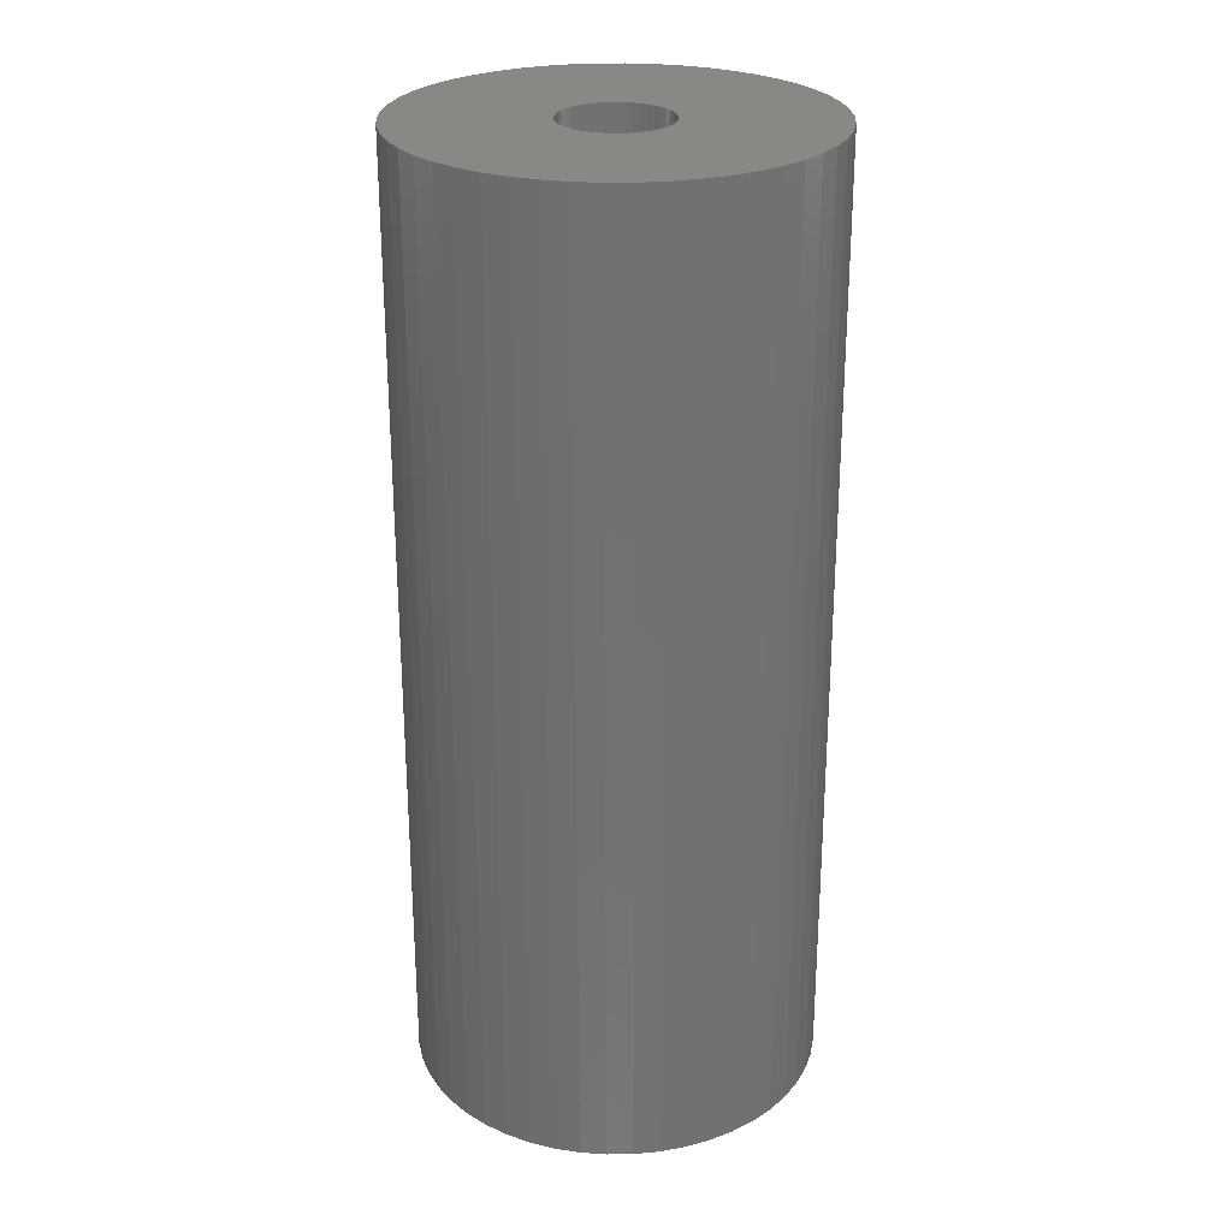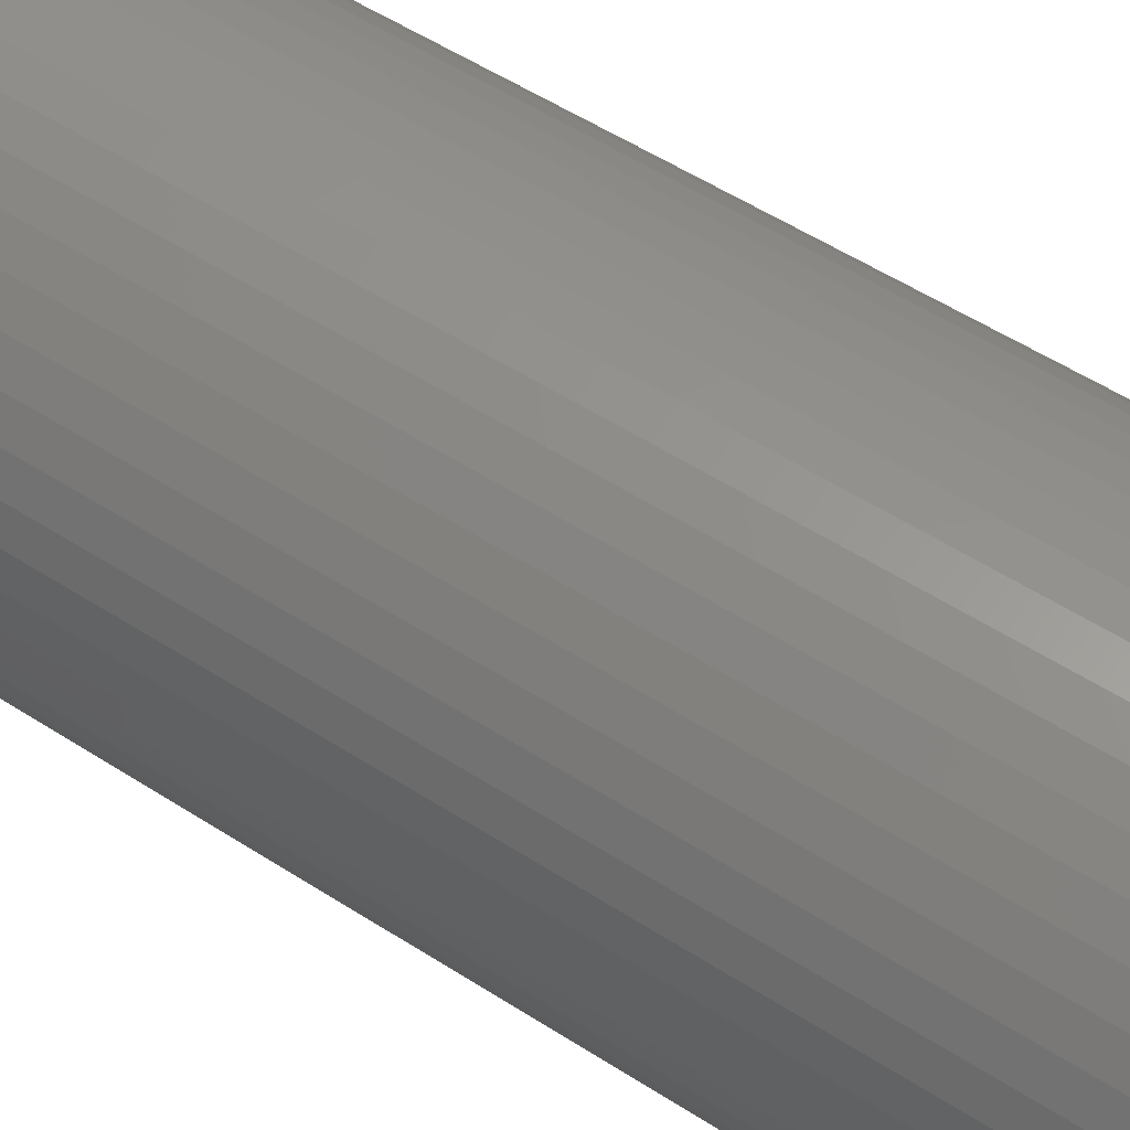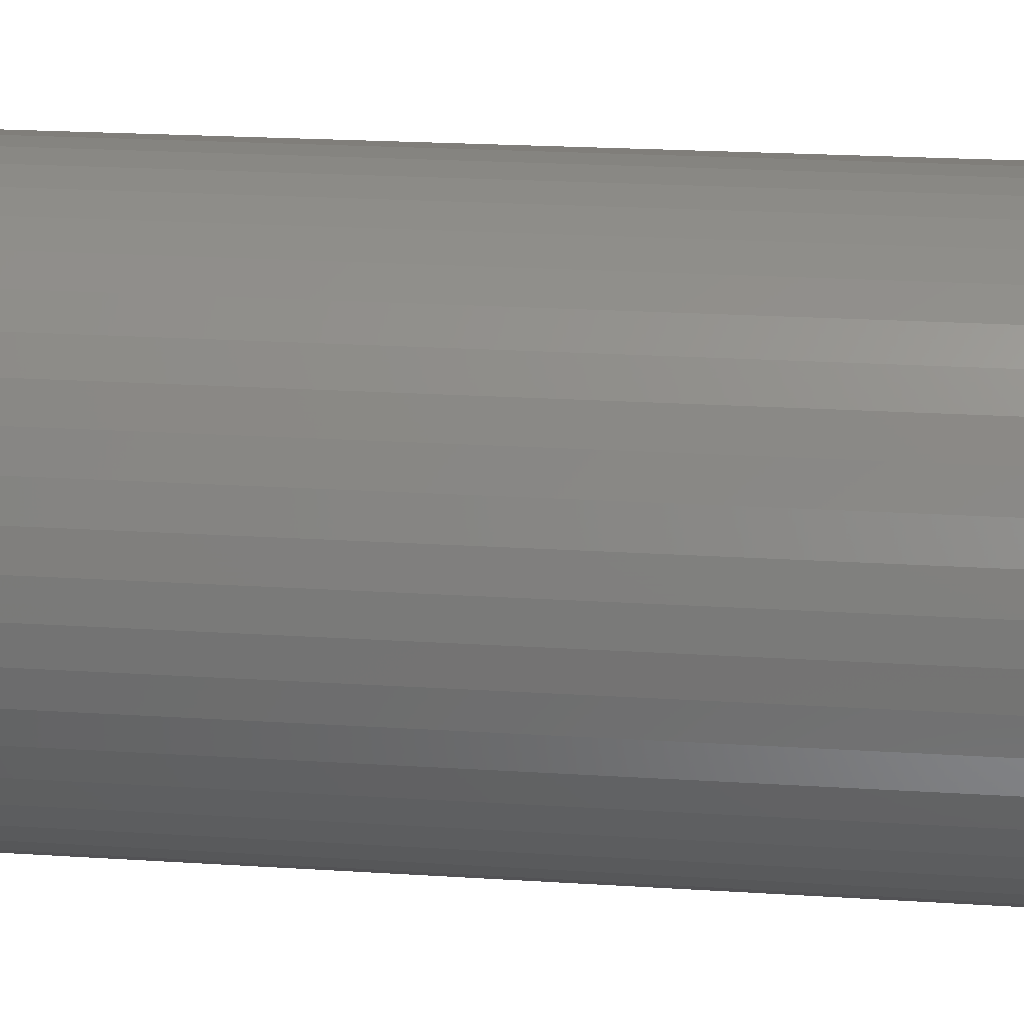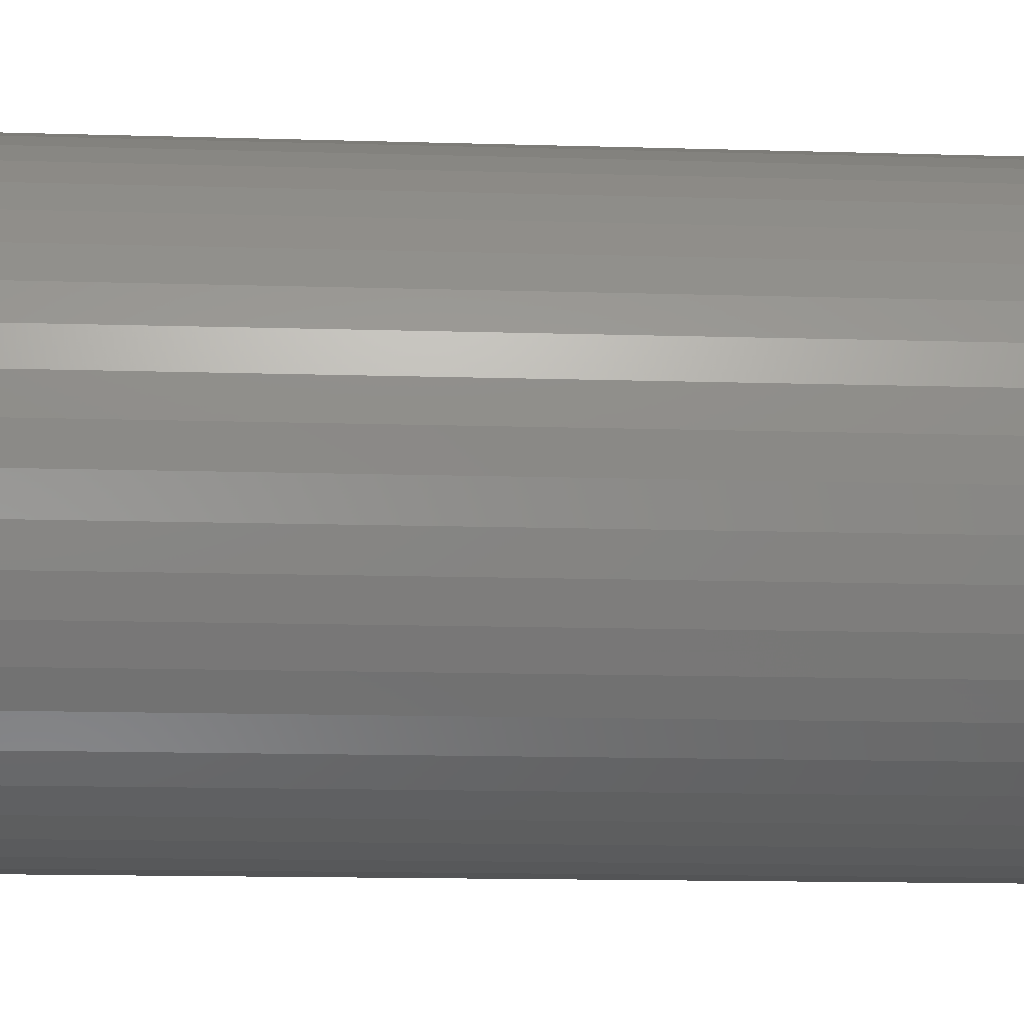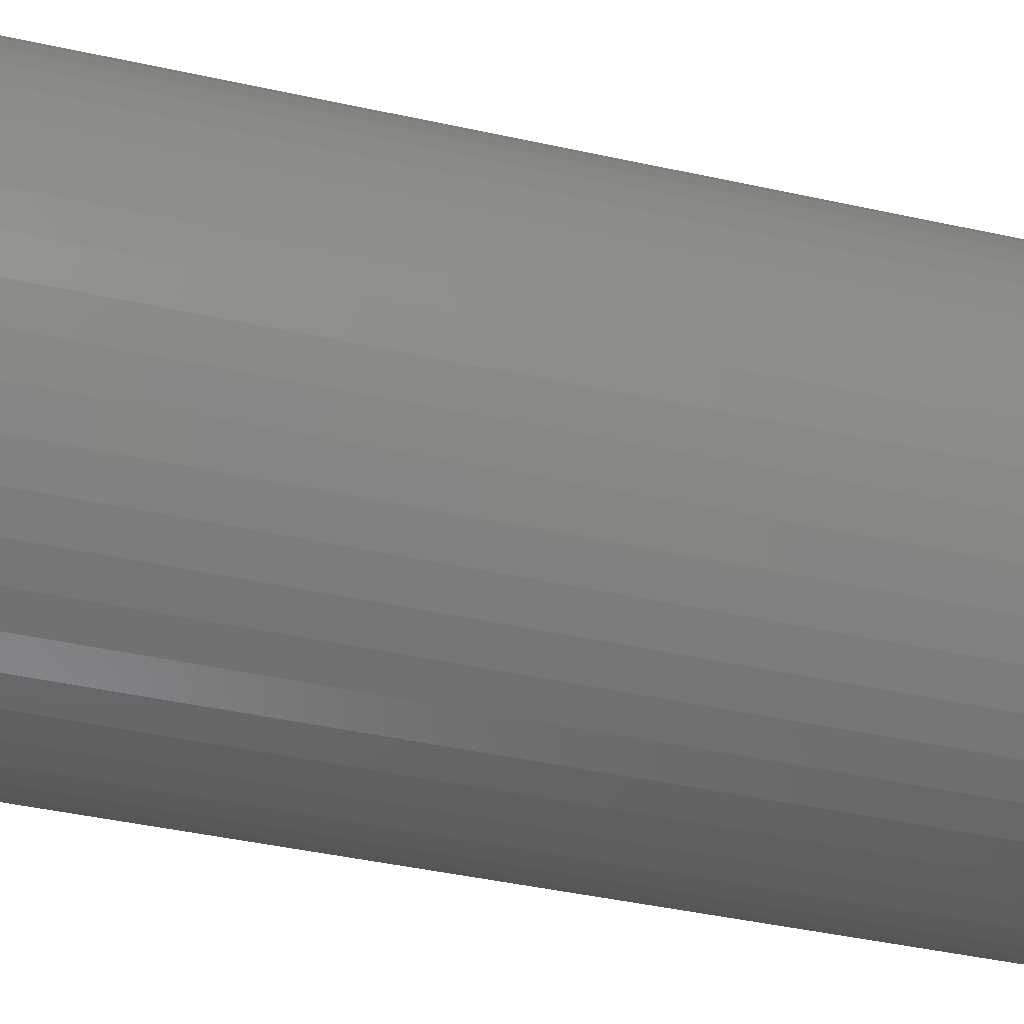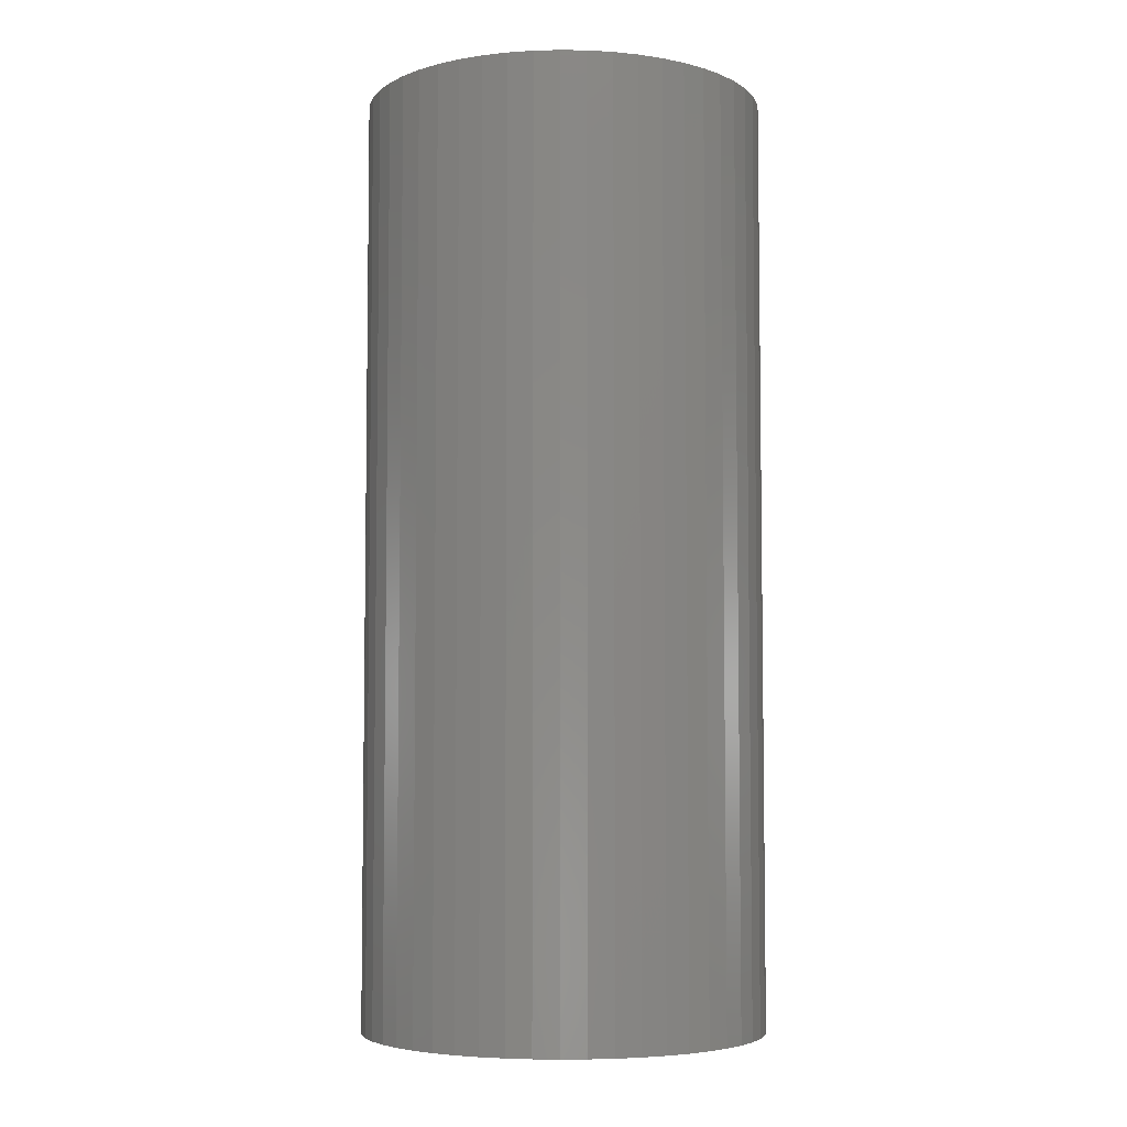
<metadata>
{"format":"stl","ext":"stl","renderer":"f3d","projection":"perspective","resolution":1024,"background":"white","views":[{"elev":26.4,"azim":157.4,"up":"+Z"},{"elev":54.9,"azim":124.2,"up":"+Y"},{"elev":19.3,"azim":-82.8,"up":"+Y"},{"elev":-12.2,"azim":85.6,"up":"+Y"},{"elev":-40.5,"azim":74.6,"up":"+Y"},{"elev":-5.3,"azim":-103.5,"up":"+Z"}]}
</metadata>
<code>
# stl→obj: 200 verts, 400 faces
v 20 0 46.5
v 19.84 2.507 -46.5
v 19.84 2.507 46.5
v 20 0 -46.5
v -20 0 -46.5
v -19.84 2.507 46.5
v -19.84 2.507 -46.5
v -20 0 46.5
v 1.256 19.96 -46.5
v -1.256 19.96 46.5
v 1.256 19.96 46.5
v -1.256 19.96 -46.5
v -1.256 -19.96 -46.5
v 1.256 -19.96 46.5
v -1.256 -19.96 46.5
v 1.256 -19.96 -46.5
v 14.58 13.69 -46.5
v 12.75 15.41 46.5
v 14.58 13.69 46.5
v 12.75 15.41 -46.5
v -12.75 15.41 -46.5
v -14.58 13.69 46.5
v -12.75 15.41 46.5
v -14.58 13.69 -46.5
v -6.18 19.02 -46.5
v -8.516 18.1 46.5
v -6.18 19.02 46.5
v -8.516 18.1 -46.5
v 18.6 7.362 46.5
v 17.53 9.635 -46.5
v 17.53 9.635 46.5
v 18.6 7.362 -46.5
v 8.516 18.1 -46.5
v 6.18 19.02 46.5
v 8.516 18.1 46.5
v 6.18 19.02 -46.5
v 10.72 16.89 46.5
v 10.72 16.89 -46.5
v -18.6 7.362 -46.5
v -17.53 9.635 46.5
v -17.53 9.635 -46.5
v -18.6 7.362 46.5
v -16.18 11.76 -46.5
v -16.18 11.76 46.5
v -19.37 4.974 -46.5
v -19.37 4.974 46.5
v -10.72 16.89 46.5
v -10.72 16.89 -46.5
v -3.748 19.65 -46.5
v -3.748 19.65 46.5
v 3.748 -19.65 46.5
v 3.748 -19.65 -46.5
v 6.18 -19.02 -46.5
v 8.516 -18.1 46.5
v 6.18 -19.02 46.5
v 8.516 -18.1 -46.5
v 19.37 4.974 46.5
v 19.37 4.974 -46.5
v 16.18 11.76 46.5
v 16.18 11.76 -46.5
v 3.748 19.65 46.5
v 3.748 19.65 -46.5
v 5.25 0 46.5
v 5.209 0.658 46.5
v 19.84 -2.507 46.5
v 5.085 1.306 46.5
v 5.209 -0.658 46.5
v 4.881 1.933 46.5
v 19.37 -4.974 46.5
v 4.601 2.529 46.5
v 5.085 -1.306 46.5
v 4.247 3.086 46.5
v 18.6 -7.362 46.5
v 3.827 3.594 46.5
v 4.881 -1.933 46.5
v 3.346 4.045 46.5
v 17.53 -9.635 46.5
v 2.813 4.433 46.5
v 4.601 -2.529 46.5
v 2.235 4.75 46.5
v 16.18 -11.76 46.5
v 4.247 -3.086 46.5
v 1.622 4.993 46.5
v 0.9838 5.157 46.5
v 0.3296 5.24 46.5
v -0.3296 5.24 46.5
v -0.9838 5.157 46.5
v -1.622 4.993 46.5
v -2.235 4.75 46.5
v -2.813 4.433 46.5
v -3.346 4.045 46.5
v -3.827 3.594 46.5
v -4.247 3.086 46.5
v 14.58 -13.69 46.5
v 3.827 -3.594 46.5
v 12.75 -15.41 46.5
v 3.346 -4.045 46.5
v 10.72 -16.89 46.5
v 2.813 -4.433 46.5
v 2.235 -4.75 46.5
v 1.622 -4.993 46.5
v 0.9838 -5.157 46.5
v 0.3296 -5.24 46.5
v -0.3296 -5.24 46.5
v -0.9838 -5.157 46.5
v -3.748 -19.65 46.5
v -1.622 -4.993 46.5
v -6.18 -19.02 46.5
v -2.235 -4.75 46.5
v -8.516 -18.1 46.5
v -2.813 -4.433 46.5
v -10.72 -16.89 46.5
v -3.346 -4.045 46.5
v -12.75 -15.41 46.5
v -3.827 -3.594 46.5
v -14.58 -13.69 46.5
v -4.247 -3.086 46.5
v -16.18 -11.76 46.5
v -4.601 -2.529 46.5
v -17.53 -9.635 46.5
v -4.881 -1.933 46.5
v -18.6 -7.362 46.5
v -5.085 -1.306 46.5
v -19.37 -4.974 46.5
v -5.209 -0.658 46.5
v -19.84 -2.507 46.5
v -5.25 0 46.5
v -4.601 2.529 46.5
v -4.881 1.933 46.5
v -5.085 1.306 46.5
v -5.209 0.658 46.5
v 19.84 -2.507 -46.5
v 10.72 -16.89 -46.5
v 16.18 -11.76 -46.5
v 14.58 -13.69 -46.5
v 19.37 -4.974 -46.5
v 18.6 -7.362 -46.5
v -14.58 -13.69 -46.5
v -12.75 -15.41 -46.5
v -17.53 -9.635 -46.5
v -18.6 -7.362 -46.5
v -16.18 -11.76 -46.5
v 5.25 0 -46.5
v 5.209 -0.658 -46.5
v 5.085 -1.306 -46.5
v 5.209 0.658 -46.5
v 4.881 -1.933 -46.5
v 17.53 -9.635 -46.5
v 4.601 -2.529 -46.5
v 5.085 1.306 -46.5
v 4.247 -3.086 -46.5
v 3.827 -3.594 -46.5
v 12.75 -15.41 -46.5
v 4.881 1.933 -46.5
v 3.346 -4.045 -46.5
v 2.813 -4.433 -46.5
v 4.601 2.529 -46.5
v 2.235 -4.75 -46.5
v 4.247 3.086 -46.5
v 1.622 -4.993 -46.5
v 0.9838 -5.157 -46.5
v 0.3296 -5.24 -46.5
v -0.3296 -5.24 -46.5
v -0.9838 -5.157 -46.5
v -3.748 -19.65 -46.5
v -1.622 -4.993 -46.5
v -6.18 -19.02 -46.5
v -2.235 -4.75 -46.5
v -8.516 -18.1 -46.5
v -2.813 -4.433 -46.5
v -10.72 -16.89 -46.5
v -3.346 -4.045 -46.5
v -3.827 -3.594 -46.5
v -4.247 -3.086 -46.5
v 3.827 3.594 -46.5
v 3.346 4.045 -46.5
v 2.813 4.433 -46.5
v 2.235 4.75 -46.5
v 1.622 4.993 -46.5
v 0.9838 5.157 -46.5
v 0.3296 5.24 -46.5
v -0.3296 5.24 -46.5
v -0.9838 5.157 -46.5
v -1.622 4.993 -46.5
v -2.235 4.75 -46.5
v -2.813 4.433 -46.5
v -3.346 4.045 -46.5
v -3.827 3.594 -46.5
v -4.247 3.086 -46.5
v -4.601 2.529 -46.5
v -4.881 1.933 -46.5
v -5.085 1.306 -46.5
v -5.209 0.658 -46.5
v -5.25 0 -46.5
v -4.601 -2.529 -46.5
v -4.881 -1.933 -46.5
v -5.085 -1.306 -46.5
v -19.37 -4.974 -46.5
v -5.209 -0.658 -46.5
v -19.84 -2.507 -46.5
f 1 2 3
f 2 1 4
f 5 6 7
f 6 5 8
f 9 10 11
f 10 9 12
f 13 14 15
f 14 13 16
f 17 18 19
f 18 17 20
f 21 22 23
f 22 21 24
f 25 26 27
f 26 25 28
f 29 30 31
f 30 29 32
f 33 34 35
f 34 33 36
f 20 37 18
f 37 20 38
f 39 40 41
f 40 39 42
f 43 22 24
f 22 43 44
f 45 42 39
f 42 45 46
f 28 47 26
f 47 28 48
f 49 27 50
f 27 49 25
f 16 51 14
f 51 16 52
f 53 54 55
f 54 53 56
f 57 32 29
f 32 57 58
f 3 58 57
f 58 3 2
f 59 17 19
f 17 59 60
f 31 60 59
f 60 31 30
f 36 61 34
f 61 36 62
f 62 11 61
f 11 62 9
f 38 35 37
f 35 38 33
f 41 44 43
f 44 41 40
f 7 46 45
f 46 7 6
f 63 1 3
f 64 3 57
f 1 63 65
f 66 57 29
f 67 65 63
f 68 29 31
f 65 67 69
f 70 31 59
f 71 69 67
f 72 59 19
f 69 71 73
f 74 19 18
f 75 73 71
f 76 18 37
f 73 75 77
f 78 37 35
f 79 77 75
f 80 35 34
f 77 79 81
f 82 81 79
f 3 64 63
f 57 66 64
f 29 68 66
f 31 70 68
f 59 72 70
f 19 74 72
f 83 34 61
f 18 76 74
f 37 78 76
f 35 80 78
f 34 83 80
f 84 61 11
f 61 84 83
f 11 85 84
f 11 86 85
f 10 86 11
f 86 10 87
f 50 87 10
f 87 50 88
f 27 88 50
f 88 27 89
f 26 89 27
f 89 26 90
f 47 90 26
f 90 47 91
f 23 91 47
f 91 23 92
f 22 92 23
f 44 93 22
f 92 22 93
f 81 82 94
f 95 94 82
f 94 95 96
f 97 96 95
f 96 97 98
f 99 98 97
f 98 99 54
f 100 54 99
f 54 100 55
f 101 55 100
f 55 101 51
f 102 51 101
f 51 102 14
f 103 14 102
f 104 14 103
f 15 104 105
f 104 15 14
f 106 105 107
f 108 107 109
f 110 109 111
f 112 111 113
f 105 106 15
f 114 113 115
f 116 115 117
f 118 117 119
f 120 119 121
f 122 121 123
f 124 123 125
f 107 108 106
f 126 125 127
f 93 44 128
f 40 128 44
f 109 110 108
f 128 40 129
f 111 112 110
f 42 129 40
f 113 114 112
f 129 42 130
f 115 116 114
f 46 130 42
f 117 118 116
f 130 46 131
f 119 120 118
f 6 131 46
f 121 122 120
f 131 6 127
f 123 124 122
f 8 127 6
f 125 126 124
f 127 8 126
f 48 23 47
f 23 48 21
f 12 50 10
f 50 12 49
f 65 4 1
f 4 65 132
f 56 98 54
f 98 56 133
f 94 134 81
f 134 94 135
f 73 136 69
f 136 73 137
f 69 132 65
f 132 69 136
f 138 114 116
f 114 138 139
f 140 122 141
f 122 140 120
f 138 118 142
f 118 138 116
f 143 4 132
f 144 132 136
f 4 143 2
f 145 136 137
f 146 2 143
f 147 137 148
f 2 146 58
f 149 148 134
f 150 58 146
f 151 134 135
f 58 150 32
f 152 135 153
f 154 32 150
f 155 153 133
f 32 154 30
f 156 133 56
f 157 30 154
f 158 56 53
f 30 157 60
f 159 60 157
f 132 144 143
f 136 145 144
f 137 147 145
f 148 149 147
f 134 151 149
f 135 152 151
f 160 53 52
f 153 155 152
f 133 156 155
f 56 158 156
f 53 160 158
f 161 52 16
f 52 161 160
f 16 162 161
f 16 163 162
f 13 163 16
f 163 13 164
f 165 164 13
f 164 165 166
f 167 166 165
f 166 167 168
f 169 168 167
f 168 169 170
f 171 170 169
f 170 171 172
f 139 172 171
f 172 139 173
f 138 173 139
f 142 174 138
f 173 138 174
f 60 159 17
f 175 17 159
f 17 175 20
f 176 20 175
f 20 176 38
f 177 38 176
f 38 177 33
f 178 33 177
f 33 178 36
f 179 36 178
f 36 179 62
f 180 62 179
f 62 180 9
f 181 9 180
f 182 9 181
f 12 182 183
f 182 12 9
f 49 183 184
f 25 184 185
f 28 185 186
f 48 186 187
f 183 49 12
f 21 187 188
f 24 188 189
f 43 189 190
f 41 190 191
f 39 191 192
f 45 192 193
f 184 25 49
f 7 193 194
f 174 142 195
f 140 195 142
f 185 28 25
f 195 140 196
f 186 48 28
f 141 196 140
f 187 21 48
f 196 141 197
f 188 24 21
f 198 197 141
f 189 43 24
f 197 198 199
f 190 41 43
f 200 199 198
f 191 39 41
f 199 200 194
f 192 45 39
f 5 194 200
f 193 7 45
f 194 5 7
f 81 148 77
f 148 81 134
f 141 124 198
f 124 141 122
f 52 55 51
f 55 52 53
f 153 94 96
f 94 153 135
f 133 96 98
f 96 133 153
f 77 137 73
f 137 77 148
f 165 15 106
f 15 165 13
f 169 108 110
f 108 169 167
f 167 106 108
f 106 167 165
f 142 120 140
f 120 142 118
f 198 126 200
f 126 198 124
f 200 8 5
f 8 200 126
f 171 110 112
f 110 171 169
f 139 112 114
f 112 139 171
f 143 64 146
f 64 143 63
f 127 193 131
f 193 127 194
f 182 85 86
f 85 182 181
f 162 104 103
f 104 162 163
f 176 74 76
f 74 176 175
f 188 91 92
f 91 188 187
f 185 88 89
f 88 185 184
f 154 70 157
f 70 154 68
f 146 66 150
f 66 146 64
f 179 80 83
f 80 179 178
f 178 78 80
f 78 178 177
f 129 190 128
f 190 129 191
f 128 189 93
f 189 128 190
f 186 89 90
f 89 186 185
f 184 87 88
f 87 184 183
f 147 71 145
f 71 147 75
f 161 103 102
f 103 161 162
f 150 68 154
f 68 150 66
f 159 74 175
f 74 159 72
f 157 72 159
f 72 157 70
f 180 83 84
f 83 180 179
f 181 84 85
f 84 181 180
f 177 76 78
f 76 177 176
f 93 188 92
f 188 93 189
f 130 191 129
f 191 130 192
f 131 192 130
f 192 131 193
f 187 90 91
f 90 187 186
f 183 86 87
f 86 183 182
f 144 63 143
f 63 144 67
f 145 67 144
f 67 145 71
f 117 195 119
f 195 117 174
f 119 196 121
f 196 119 195
f 156 100 99
f 100 156 158
f 158 101 100
f 101 158 160
f 149 75 147
f 75 149 79
f 166 109 107
f 109 166 168
f 125 194 127
f 194 125 199
f 123 199 125
f 199 123 197
f 121 197 123
f 197 121 196
f 155 99 97
f 99 155 156
f 160 102 101
f 102 160 161
f 151 79 149
f 79 151 82
f 152 82 151
f 82 152 95
f 172 115 113
f 115 172 173
f 168 111 109
f 111 168 170
f 115 174 117
f 174 115 173
f 152 97 95
f 97 152 155
f 164 107 105
f 107 164 166
f 163 105 104
f 105 163 164
f 170 113 111
f 113 170 172

</code>
